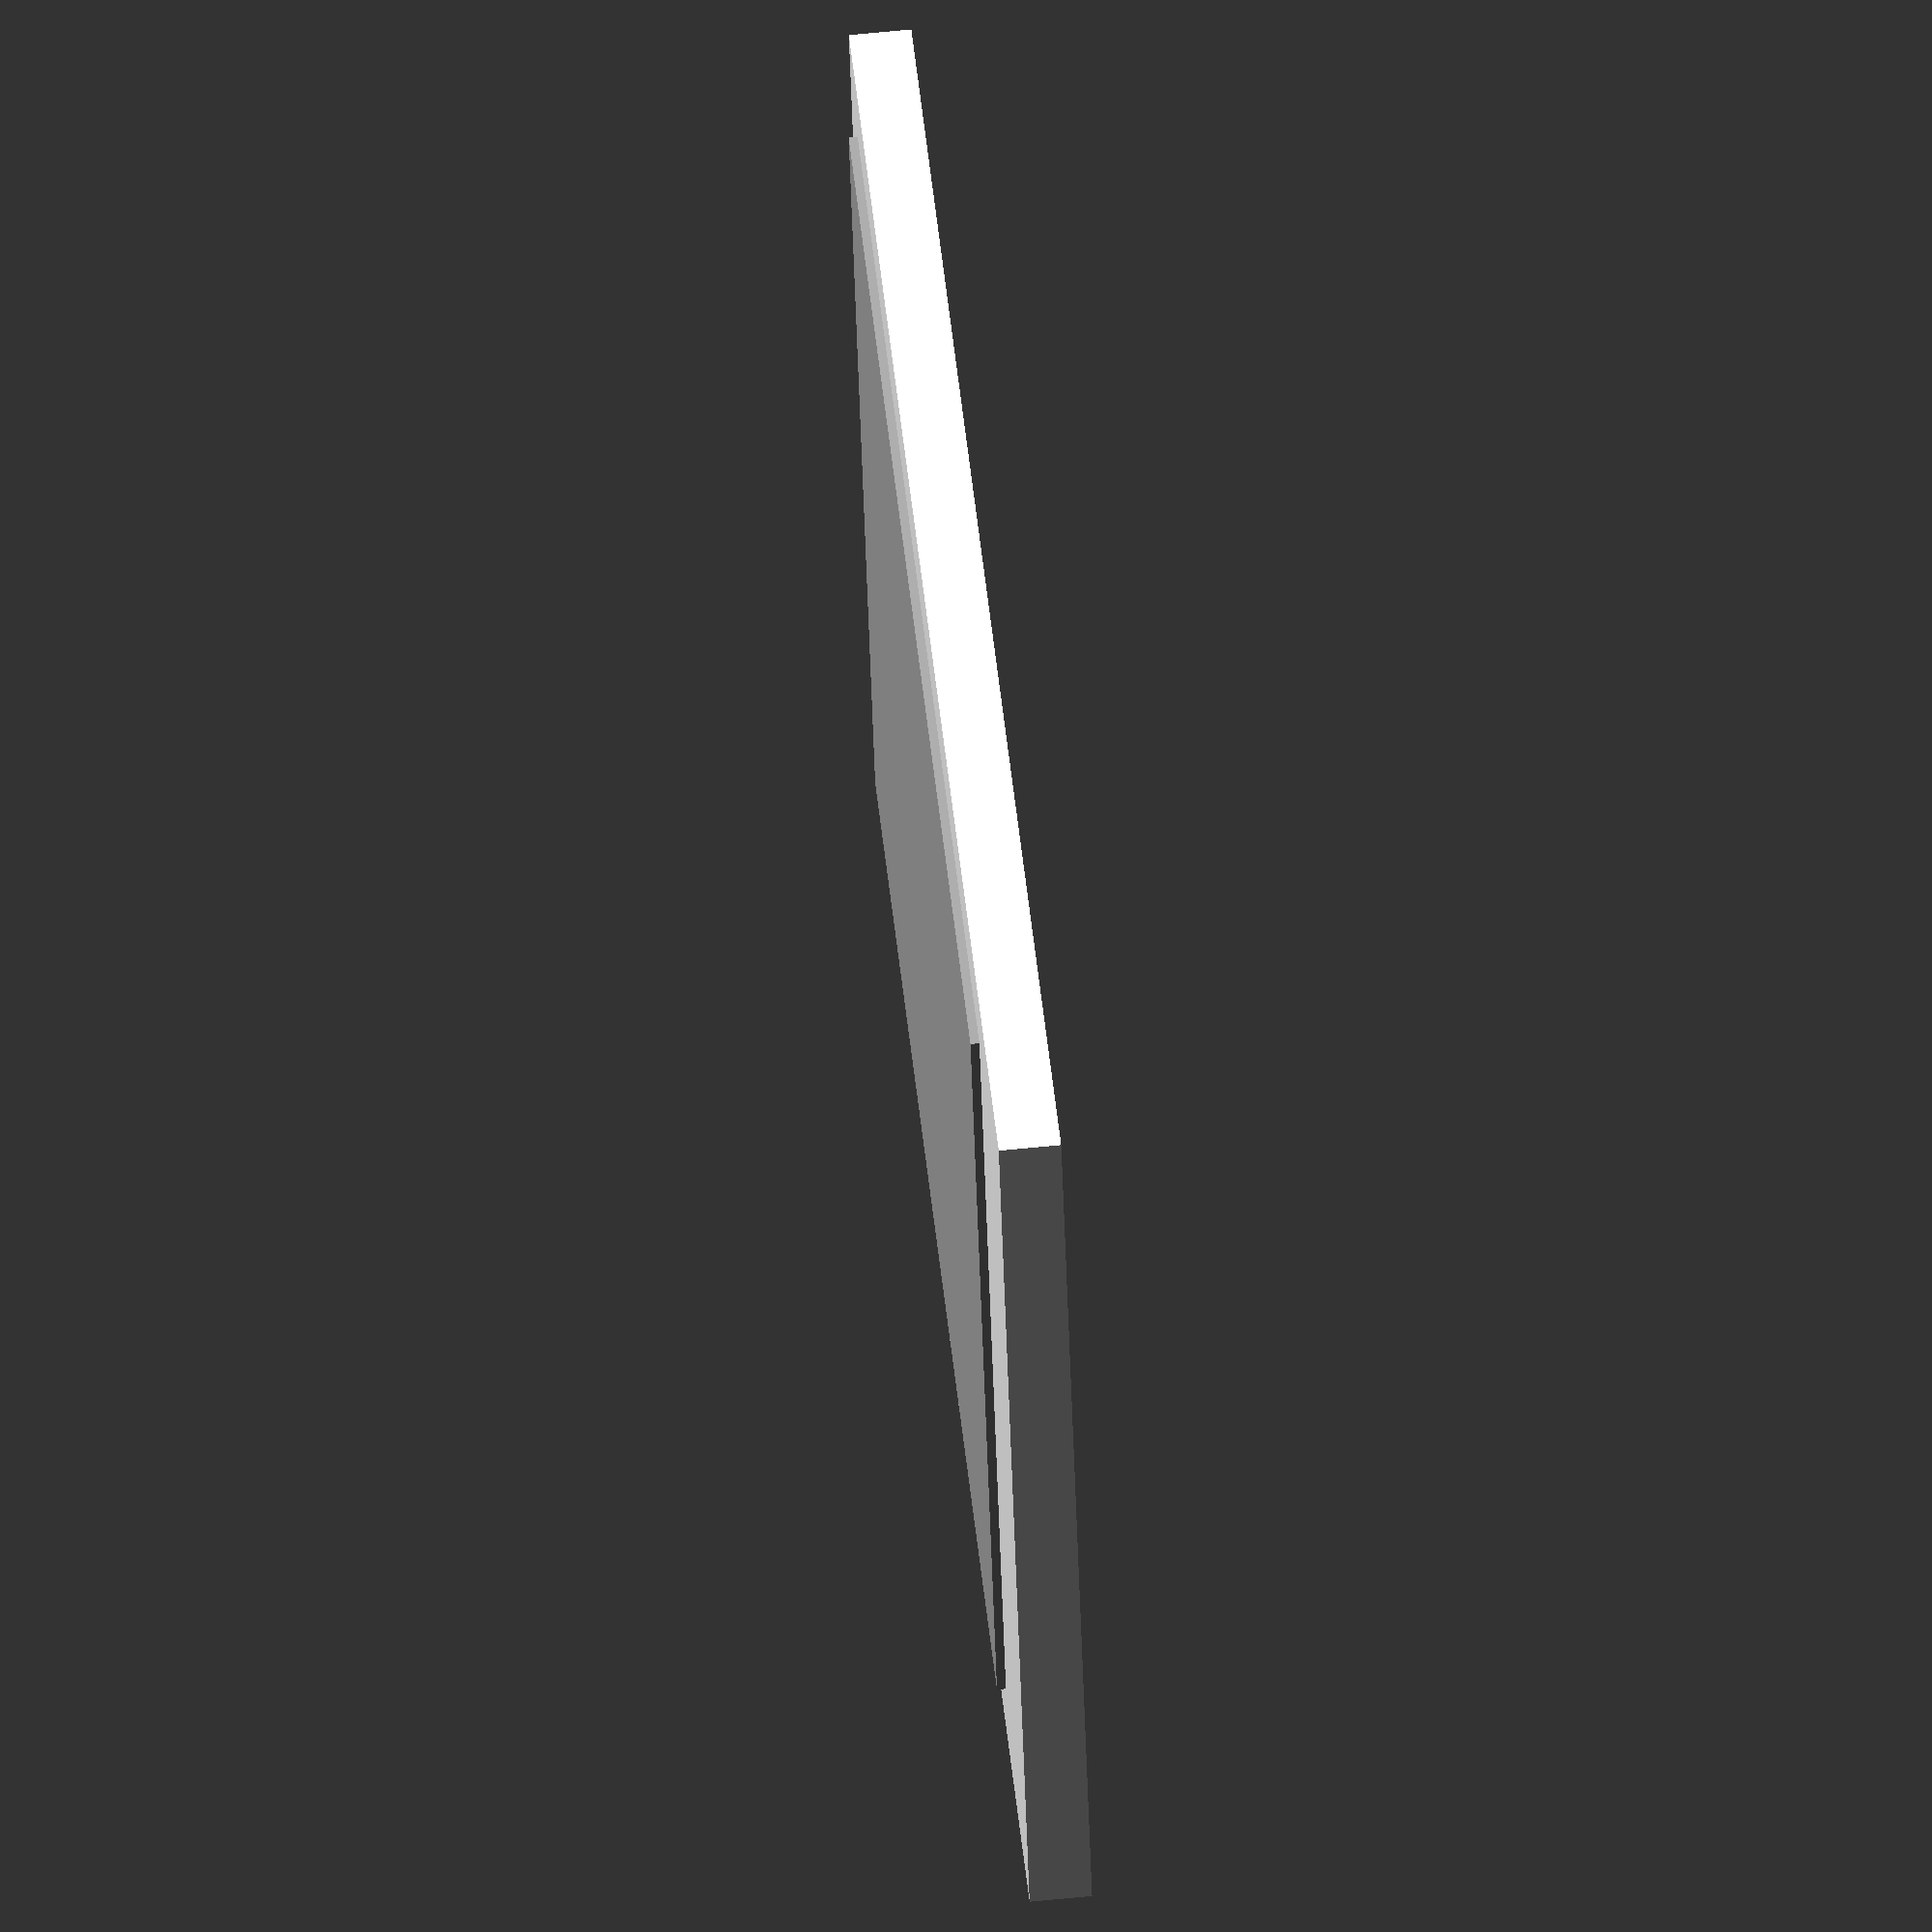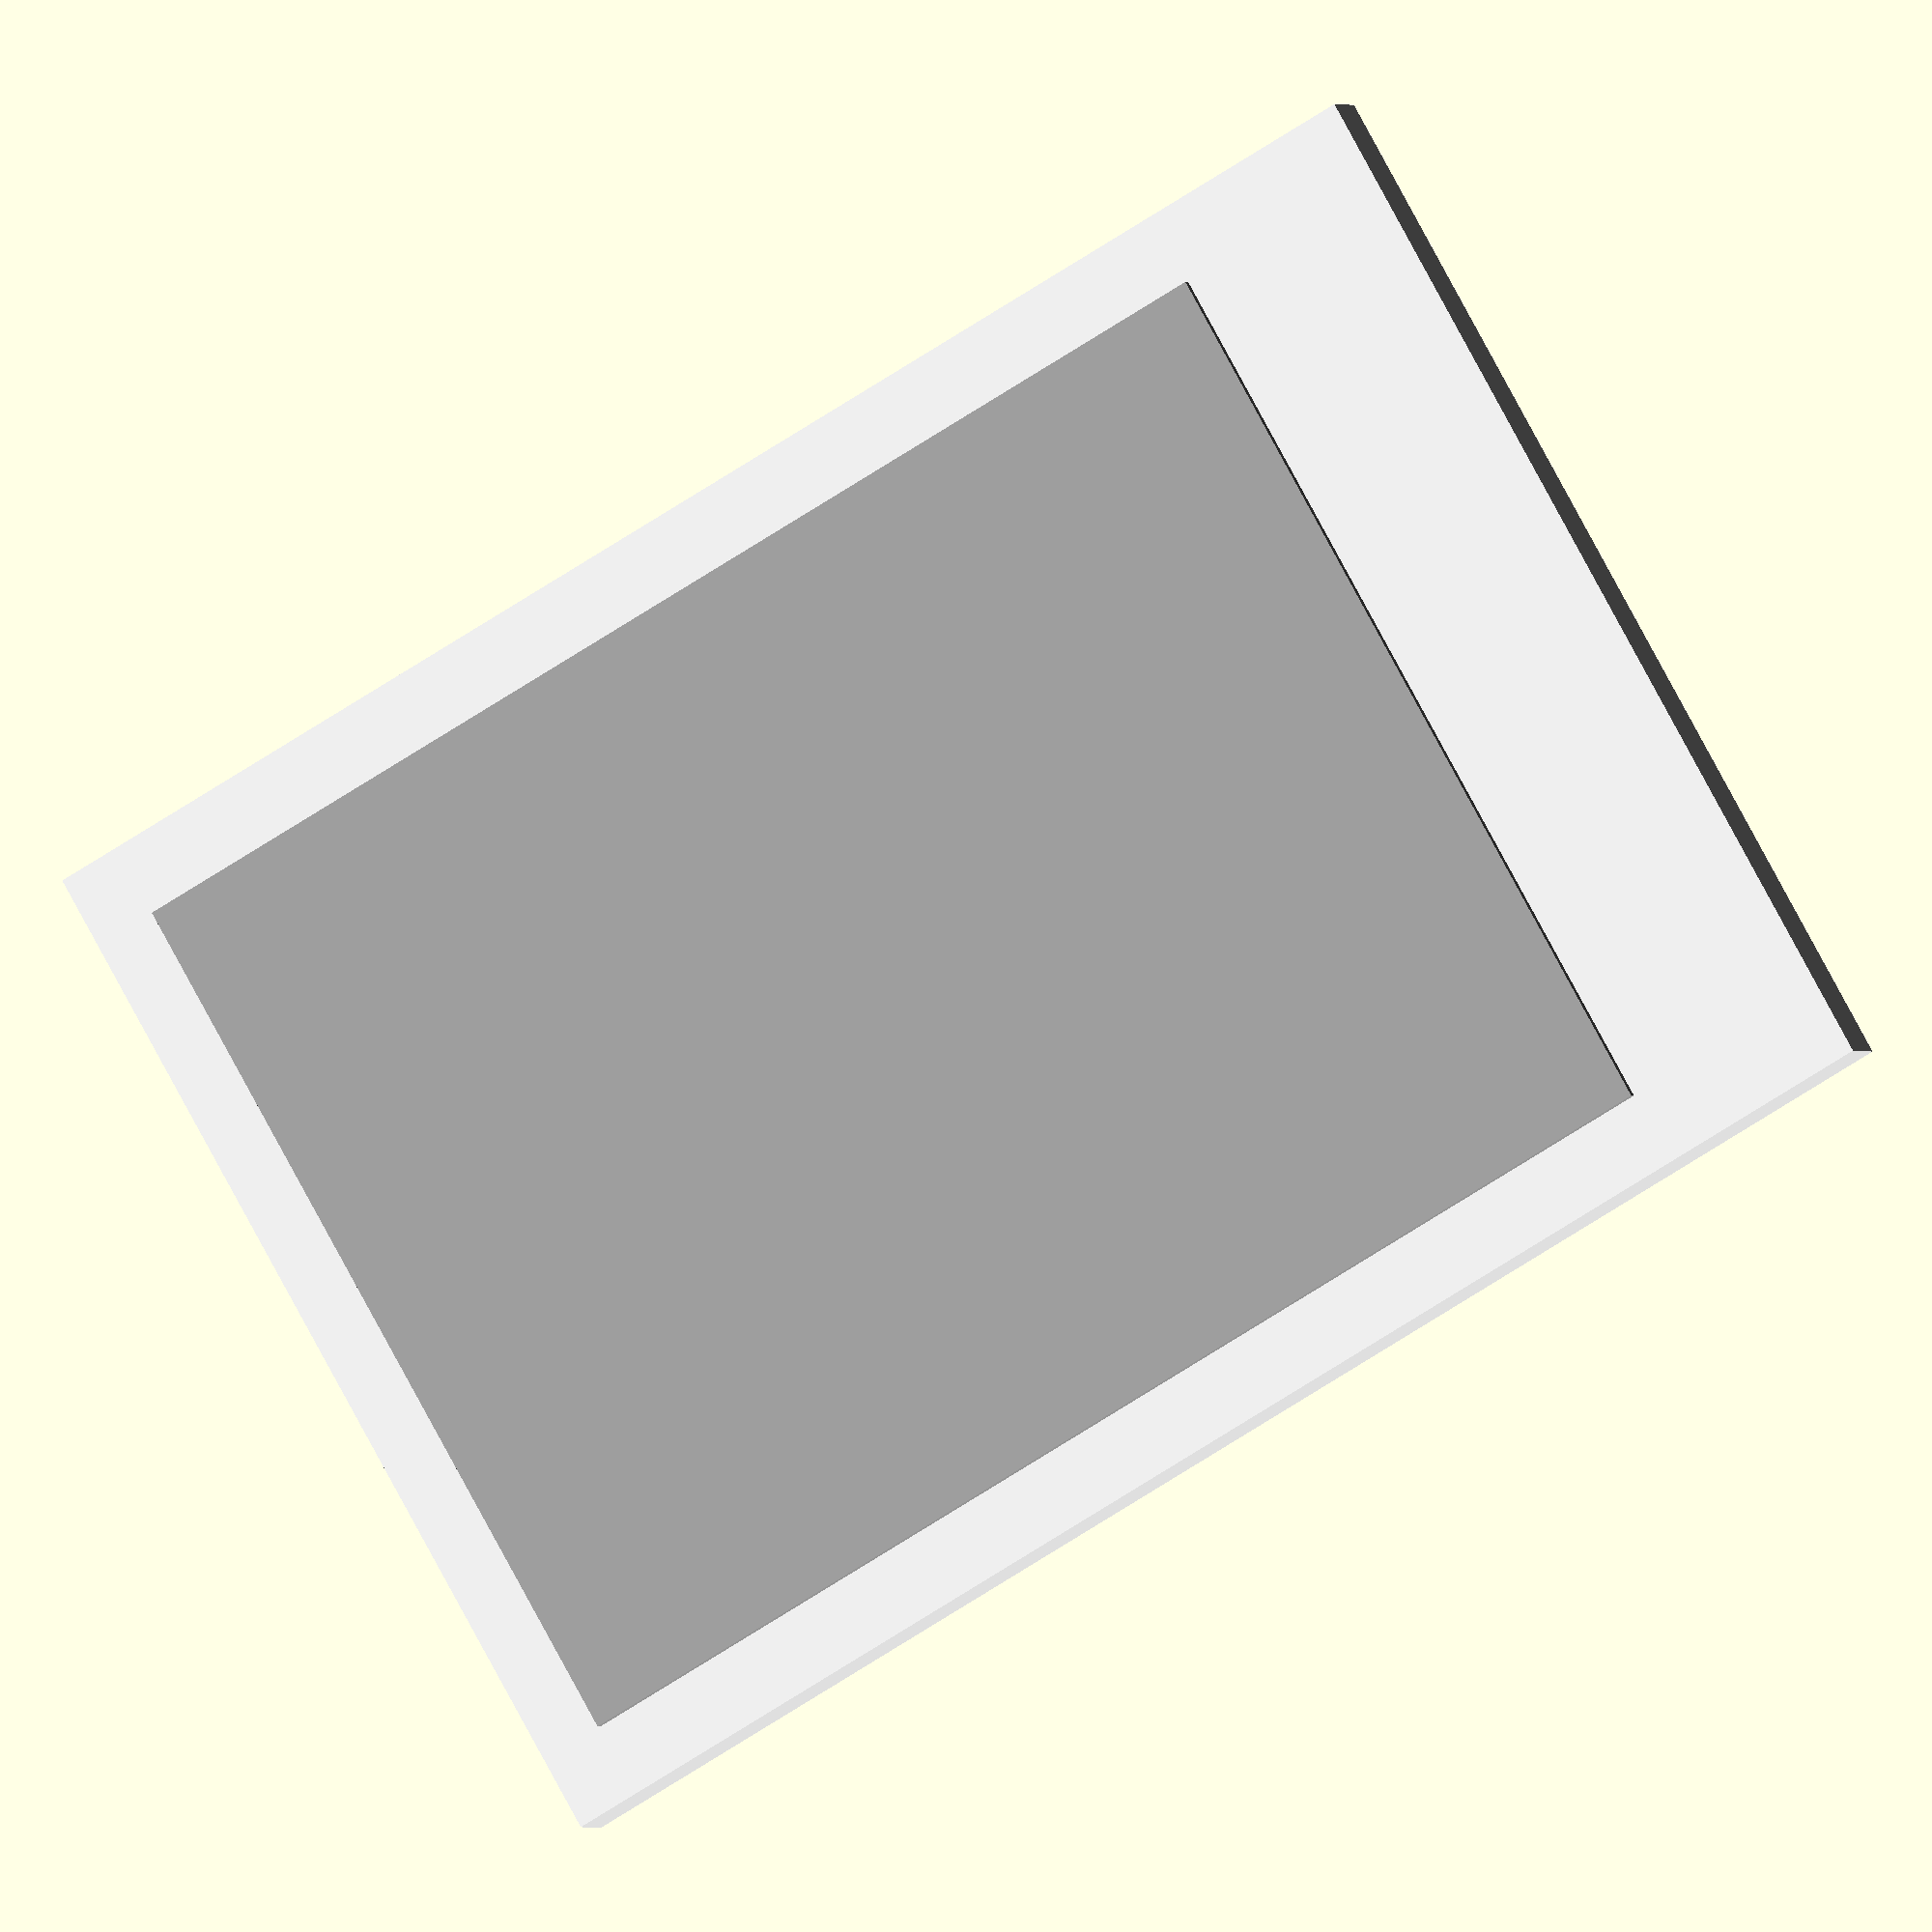
<openscad>

$fn=100;

//on_off_switch();

//pi_zero();

//sipeed_dock();

//translate ([0,100,0])
//pca9685();

//dc_dc();

//camera();

//mic();

//imu();

//esp8266();

//screen();

screen_ST7789();

//speaker();

//I2S_card();



module header(pins, rows){
  color("darkgrey") cube([2.54*pins,2.54*rows,1.27]);
  
  color("gold")
  for(x=[0:pins-1],y=[0:rows-1])
    translate([x*2.54+(1.27+.6)/2,y*2.54+(1.27+.6)/2,-3.5]) cube([0.6,0.6,11.5]);
}


module pi_zero(){
    // PCB
    color("limegreen") difference(){
        hull(){
            translate([-(65-6)/2,-(30-6)/2,0]) cylinder(r=3, h=1.4 );
            translate([-(65-6)/2, (30-6)/2,0]) cylinder(r=3, h=1.4 );
            translate([ (65-6)/2,-(30-6)/2,0]) cylinder(r=3, h=1.4 );
            translate([ (65-6)/2, (30-6)/2,0]) cylinder(r=3, h=1.4 );
        }
        
        translate([-65/2+3.5,-30/2+3.5,-1]) cylinder(d=2.75, h=3);
        translate([-65/2+3.5, 30/2-3.5,-1]) cylinder(d=2.75, h=3);
        translate([65/2-3.5,-30/2+3.5,-1]) cylinder(d=2.75, h=3);
        translate([65/2-3.5, 30/2-3.5,-1]) cylinder(d=2.75, h=3);
    }
    
    // Header
    translate([-10*2.54,30/2-2.54-3.5,1.4])
    header(20,2);
    
    translate([-65/2,-30/2,1.4]){
        color("silver"){
        
            // micro USB
            translate([41-8/2,-1.5,0]) cube([8,6,2.6]);
            translate([54-8/2,-1.5,0]) cube([8,6,2.6]);        
            
            // HDMI
            translate([6.9,-1.5,0]) cube([13,7,3]);
        }
    
        color("darkgrey"){
        
            // Camera
            translate([64-4/2,7.1,0]) cube([4,16,2.5]);
        }
    
        // Micro SD Card
        color("silver") translate([0,8.6,-0]) cube([13,14,1.5]);    
        color("darkgrey") translate([-2.4,10.1,0]) cube([2.4,11,1]);
    }
}


module sipeed_dock(){
    // PCB
    color("limegreen") difference(){
        hull(){
            translate([-(52.324-6)/2,-(37.338-6)/2,0]) cylinder(r=3, h=1.4 );
            translate([-(52.324-6)/2, (37.338-6)/2,0]) cylinder(r=3, h=1.4 );
            translate([ (52.324-6)/2,-(37.338-6)/2,0]) cylinder(r=3, h=1.4 );
            translate([ (52.324-6)/2, (37.338-6)/2,0]) cylinder(r=3, h=1.4 );
        }
        
        translate([-45.72/2,-31.115/2,-1]) cylinder(d=2.75, h=3);
        //translate([-45.72/2, 31.115/2,-1]) cylinder(d=2.75, h=3);
        translate([45.72/2,-31.115/2,-1]) cylinder(d=2.75, h=3);
        translate([45.72/2, 31.115/2,-1]) cylinder(d=2.75, h=3);
    }
    
    // Headers
    translate([-5*2.54+1.27,32/2-2.54,1.4])
    header(10,2);
    
    translate([-5*2.54+1.27,-32/2-2.54,1.4])
    header(10,2);
    
    translate([-32/2-2.54,0-2.54*5+1.27,1.4])
    header(2,9);
    
    translate([32/2-2.54,0-2.54*5+1.27,1.4])
    header(2,9);
    
    


        
    // micro USB
    color("silver") translate([41/2, 0-4, 1.4]) cube([9,8,2.6]);

     
    // M1w Kendrite 210
    color("silver") translate([-24/2, -24/2, 1.4]) cube([24,24,2.6]);
    
    //LCD connector
    color("white") translate([-51/2,-10.25, -1.5]) cube([4,15,1.5]);    
    
    // Camera Connector
    color("white") translate([-2.5,-11.25, -1.5]) cube([15, 4, 1.5]); 
    
    // Micro SD Card
    color("silver") translate([-13,2.4,-1.5]) cube([10,5,1.5]);    
    
    
}



module pca9685(withHeader=true){  
  
    // PCB
    color("limegreen") difference(){
        translate([0,0,0]) hull(){
            translate([-(62.5-6)/2,-(25.4-6)/2,0]) cylinder(r=3, h=1.4 );
            translate([-(62.5-6)/2, (25.4-6)/2,0]) cylinder(r=3, h=1.4 );
            translate([ (62.5-6)/2,-(25.4-6)/2,0]) cylinder(r=3, h=1.4 );
            translate([ (62.5-6)/2, (25.4-6)/2,0]) cylinder(r=3, h=1.4 );
        }
        
        translate([-55.9/2,-18.8/2,-1]) cylinder(d=2.75, h=3);
        translate([-55.9/2, 18.8/2,-1]) cylinder(d=2.75, h=3);
        translate([55.9/2,-18.8/2,-1]) cylinder(d=2.75, h=3);
        translate([55.9/2, 18.8/2,-1]) cylinder(d=2.75, h=3);
    } 
    
    
    // capacitor
    color("silver")
    translate([-(62.5/2)+17.1,(25.4-8.3)/2,1.4])
    cylinder(d=8.3, h=12.7);
    
    //power connector
    color("blue")
    translate([-(62.5/2)+25.1+2.54*2,(25.4-8.3)/2,1.4])
    cube([2.54*2,4,8]);
    
    // Header top
    translate([-(62.5/2)+5.65,-25.4/2,1.4])
    header(4,3);
    
    translate([2.25,-25.4/2,1.4])
    header(4,3);
    
    translate([-2.25-2.54*4,-25.4/2,1.4])
    header(4,3);
    
    translate([62.5/2-5.65-2.54*4,-25.4/2,1.4])
    header(4,3);
    
    translate([62.5/2,-25.4/2+5.08,1.4])
    rotate([0,0,90])
    header(6,1);
    
    translate([-62.5/2+2.54,-25.4/2+5.08,1.4])
    rotate([0,0,90])
    header(6,1);

  
}

module screen_ST7789(){  
  
   
    //lcd screen frame
    color("white")
    translate([-(60.26)/2,-(42.72)/2, 0])
    cube([60.26, 42.72, 2.45]);
    
    //screen
    color("darkgrey")
    translate([-(48.96/2)+3,-(36.72/2),0.1])
    cube([48.96,36.72,2.7]);
    
    //spi connector
    //translate([58.42/2-2.5,-43.18/2+7.62,1.4])
    //rotate([0,0,90])
    //header(8,1);
    
    //translate([-58.42/2+2.54+2.5,-43.18/2+5.08,1.4])
    //rotate([0,0,90])
    //header(4,1);

  
}



module screen_ST7735(withHeader=false){  
  
    // PCB
    color("limegreen") difference(){
        translate([0,0,0]) hull(){
            translate([-(58.2-4)/2,-(34.7-4)/2,0]) cylinder(r=2, h=1.7 );
            translate([-(58.2-4)/2, (34.7-4)/2,0]) cylinder(r=2, h=1.7 );
            translate([ (58.2-4)/2,-(34.7-4)/2,0]) cylinder(r=2, h=1.7 );
            translate([ (58.2-4)/2, (34.7-4)/2,0]) cylinder(r=2, h=1.7 );
        }
        
        translate([-52/2,-28.5/2,-1]) cylinder(d=2.1, h=3);
        translate([-52/2, 28.5/2,-1]) cylinder(d=2.1, h=3);
        translate([52/2,-28.5/2,-1]) cylinder(d=2.1, h=3);
        translate([52/2, 28.5/2,-1]) cylinder(d=2.1, h=3);
    } 
    
    
    //lcd screen frame
    color("white")
    translate([-(46.5)/2,-(34.7)/2,1.7])
    cube([46.5,34.7,2.7]);
    
    //screen
    color("darkgrey")
    translate([-(38/2)+3,-(32/2),1.7])
    cube([38,32,3.7]);
    
    //spi connector
    //translate([58.42/2-2.5,-43.18/2+7.62,1.4])
    //rotate([0,0,90])
    //header(8,1);
    
    //translate([-58.42/2+2.54+2.5,-43.18/2+5.08,1.4])
    //rotate([0,0,90])
    //header(4,1);

  
}


module screen_ili9225(withHeader=false){  
  
    // PCB
    color("limegreen") difference(){
        translate([0,0,0]) hull(){
            translate([-(58.42-4)/2,-(43.18-4)/2,0]) cylinder(r=2, h=0.5 );
            translate([-(58.42-4)/2, (43.18-4)/2,0]) cylinder(r=2, h=0.5 );
            translate([ (58.42-4)/2,-(43.18-4)/2,0]) cylinder(r=2, h=0.5 );
            translate([ (58.42-4)/2, (43.18-4)/2,0]) cylinder(r=2, h=0.5 );
        }
        
        translate([-54.42/2,-39.18/2,-1]) cylinder(d=2.1, h=3);
        translate([-54.42/2, 39.18/2,-1]) cylinder(d=2.1, h=3);
        translate([54.42/2,-39.18/2,-1]) cylinder(d=2.1, h=3);
        translate([54.42/2, 39.18/2,-1]) cylinder(d=2.1, h=3);
    } 
    
    
    //lcd screen frame
    color("white")
    translate([-(58.42/2)+4,-(43.18-1)/2,0.5])
    cube([50,42.18,4.4]);
    
    //screen
    color("darkgrey")
    translate([-(58.42/2)+8,-(43.18-4)/2,0.5])
    cube([44,37,5.51]);
    
    //spi connector
    //translate([58.42/2-2.5,-43.18/2+7.62,1.4])
    //rotate([0,0,90])
    //header(8,1);
    
    //translate([-58.42/2+2.54+2.5,-43.18/2+5.08,1.4])
    //rotate([0,0,90])
    //header(4,1);

  
}

module dc_dc(){
    
    // PCB
    color("limegreen") difference(){
        translate([0,0,0]) hull(){
            translate([-(24.5-6)/2,-(48-6)/2,0]) cylinder(r=3, h=1.4 );
            translate([-(24.5-6)/2, (48-6)/2,0]) cylinder(r=3, h=1.4 );
            translate([ (24.5-6)/2,-(48-6)/2,0]) cylinder(r=3, h=1.4 );
            translate([ (24.5-6)/2, (48-6)/2,0]) cylinder(r=3, h=1.4 );
        }
      
        translate([0,0,-1]) {
            
            //translate([-17/2,-35/2,0])
            //cylinder(d=3.15, h=2.5);
            
            translate([-17/2,35/2, 0])
            cylinder(d=3.15, h=2.5);
            
            translate([17/2,-35/2, 0])
            cylinder(d=3.15, h=2.5);
            
            //translate([17/2,35/2, 0])
            //cylinder(d=3.15, h=2.5); 
          
        }


    } 
    
    
    // capacitors
    color("darkblue")
    translate([-(24.5/2)+12.1,(48-8)/2,1.4])
    cylinder(d=8, h=10);
    
    color("darkblue")
    translate([-(24.5/2)+12.1,-(48-8)/2,1.4])
    cylinder(d=8, h=10);
    
    //toroid
    
    difference(){
        
        color("orange")
        translate([(24.5/2)-22.1+9,(48-30)/2,1.4])
        cylinder(d=12, h=7.6);
        
        color("orange")
        translate([(24.5/2)-22.1+9,(48-30)/2,0.5])
        cylinder(d=6, h=11);

        
    }
    
    
    //potentiometer
    color("blue")
    translate([24.5/2-2,-48/2+9,1.4])
    rotate([0,0,90])
    cube([5,10,11]);
    
    
    //IC
    color("black")
    translate([24.5/2-8,-48/2+15,1.4])
    rotate([0,0,90])
    cube([11,11,5]);
    
    
}


module on_off_switch(){
    
    union(){
        
        color("silver")
        translate([-8/2, -4/2, 0])
        cube([8, 4, 3.8]);
        
        color("black")
        translate([-1.5/2, -1.5/2, 3.8])
        cube([1.5, 1.5, 3]);
        
        color("silver")
        translate([-0.5/2, -0.5/2, -3.2])
        cube([0.5, 0.5, 3.2]);
        
        color("silver")
        translate([-0.5/2-2.5, -0.5/2, -3.2])
        cube([0.5, 0.5, 3.2]);
        
        color("silver")
        translate([-0.5/2+2.5, -0.5/2, -3.2])
        cube([0.5, 0.5, 3.2]);
        
        
        
        
    }
    
}


module camera(){
    
    // 45.10 x 12.20
    difference(){
        union(){
            color("limegreen")
            translate([-45.1/2, -12.2/2, 0])
            cube([45.1, 12.2, 0.9]);
            
            
            //camera sensor
            color("darkgrey")
            translate([-8.5/2, -8.5/2, 0.9])
            cube([8.5, 8.5, 2.2]);
            
            color("darkgrey")
            translate([0, 0, 0.9+2.2])
            cylinder(d=8, h=1.8, $fn=32);
        
            color("darkgrey")
            translate([0, 0, 0.9+2.2+1.8])
            cylinder(d=6, h=2.3, $fn=32);
            
            color("darkgrey")
            translate([0, 0, 0.9+2.2+1.8+2.3])
            cylinder(d1=2, d2=5, h=2, $fn=32);
            
            //sensor connector
            //color("orange")
            //translate([-8.5/2, -8.5/2+2.4-10.5, 0.9])
            //cube([8.5, 10.5, 2.5]);
            
            //led
            //color("white")
            //translate([-20/2, -8.5/2+2.4-7, 0.9])
            //cube([20, 3, 1]);            
            
            
            //connector
            //color("white")
            //translate([-20.8/2, -5.5+24/2, -2.4])
            //cube([20.8, 5.5, 2.4]);
            
            
    
        }
          
        translate([-39/2,-12.2/2+2.25,-1]) cylinder(d=2.1, h=3);
        translate([-39/2, 12.2/2-2.25,-1]) cylinder(d=2.1, h=3);
        translate([39/2,-12.2/2+2.25,-1]) cylinder(d=2.1, h=3);
        translate([39/2, 12.2/2-2.25,-1]) cylinder(d=2.1, h=3);
    }
    
    
}

module imu(){
    
        difference(){
        union(){
            color("limegreen")
            translate([-20.5/2, -15.5/2, 0])
            cube([20.5, 15.5, 0.9]);
            
            
            //mpu6050
            color("black")
            translate([-4.5/2, -3.5/2, 0.9])
            cube([4.5, 4.5, 0.5]);
            

            
            
            //led
            //color("white")
            //translate([-20/2, -8.5/2+2.4-7, 0.9])
            //cube([20, 3, 1]);            
            
            
            //connector
            //color("white")
            //translate([-20.8/2, -5.5+24/2, -2.4])
            //cube([20.8, 5.5, 2.4]);
            
            translate([-4*2.54-0.5,-16.5/2,0.45])
            color("gold")
            for(x=[0:8-1],y=[0:1-1])
                translate([x*2.54+(1.27+.6)/2,y*2.54+(1.27+.6)/2,-0.5]) cube([1.6,1.6,1]);
            
            
    
        }
          
       
        translate([-15/2, 25/2-7.5,-1]) cylinder(d=3, h=3);
        translate([15/2, 25/2-7.5,-1]) cylinder(d=3, h=3);
        
        translate([-4*2.54-0.5,-15.5/2,0.45])
        for(x=[0:8-1],y=[0:1-1])
                translate([x*2.54+(1.27+1.2)/2,y*2.54+(1.27)/2,-0.75]) cube([1,1,1.5]);
        

    }
    
}
    


module esp8266(){
    
        difference(){
        union(){
            color("limegreen")
            translate([-20.5/2, -15.5/2, 0])
            cube([20.5, 15.5, 0.9]);
            
            
            //mpu6050
            color("black")
            translate([-4.5/2, -3.5/2, 0.9])
            cube([4.5, 4.5, 0.5]);
            

            
            
            //led
            //color("white")
            //translate([-20/2, -8.5/2+2.4-7, 0.9])
            //cube([20, 3, 1]);            
            
            
            //connector
            //color("white")
            //translate([-20.8/2, -5.5+24/2, -2.4])
            //cube([20.8, 5.5, 2.4]);
            
            translate([-4*2.54-0.5,-16.5/2,0.45])
            color("gold")
            for(x=[0:8-1],y=[0:1-1])
                translate([x*2.54+(1.27+.6)/2,y*2.54+(1.27+.6)/2,-0.5]) cube([1.6,1.6,1]);
            
            translate([-4*2.54-0.5,16.5/2-2.54,0.45])
            color("gold")
            for(x=[0:8-1],y=[0:1-1])
                translate([x*2.54+(1.27+.6)/2,y*2.54+(1.27+.6)/2,-0.5]) cube([1.6,1.6,1]);
            
            
    
        }
          
       
        //translate([-15/2, 25/2-7.5,-1]) cylinder(d=3, h=3);
        //translate([15/2, 25/2-7.5,-1]) cylinder(d=3, h=3);
        
        translate([-4*2.54-0.5,-15.5/2,0.45])
        for(x=[0:8-1],y=[0:1-1])
                translate([x*2.54+(1.27+1.2)/2,y*2.54+(1.27)/2,-0.75]) cube([1,1,1.5]);
        
        translate([-4*2.54-0.5,15.5/2-2.54,0.45])
        for(x=[0:8-1],y=[0:1-1])
                translate([x*2.54+(1.27+1.2)/2,y*2.54+(1.27)/2,-0.75]) cube([1,1,1.5]);
        

    }
    
}


module speaker(){
    
    //ear speakers
    //color("green", 0.4)
    difference(){
        union(){
            color("limegreen")
            translate([-30/2, -35.5/2, 0])
            cube([30, 35.5, 1.7]);
            
            
            //speaker
            
            color("darkgrey")
            translate([0, 0, 1.7])
            cylinder(d=28, h=4, $fn=32);
        
            color("grey")
            translate([0, 0, -3.5])
            cylinder(d=24, h=3.5, $fn=32);
            
            //color("darkgrey")
            //translate([0, 0, 0.9+2.2+1.8+2.3])
            //cylinder(d1=2, d2=5, h=2, $fn=32);
            
            //sensor connector
            //color("orange")
            //translate([-8.5/2, -8.5/2+2.4-10.5, 0.9])
            //cube([8.5, 10.5, 2.5]);
            
            //led
            //color("white")
            //translate([-20/2, -8.5/2+2.4-7, 0.9])
            //cube([20, 3, 1]);            
            
            
            //connector
            //color("white")
            //translate([-20.8/2, -5.5+24/2, -2.4])
            //cube([20.8, 5.5, 2.4]);
            
            
    
        }
          
        //translate([-24/2,-28.5/2,-1]) cylinder(d=2.1, h=3);
        //translate([-24/2, 28.5/2,-1]) cylinder(d=2.1, h=3);
        //translate([24/2,-28.5/2,-1]) cylinder(d=2.1, h=3);
        //translate([24/2, 28.5/2,-1]) cylinder(d=2.1, h=3);
    }
    
    
}


module mic(){
    
    difference(){
        union(){
            color("limegreen")
            translate([-15/2, -15/2, 0])
            cube([15, 15, 1.7]);
            
            //mims
            color("darkgrey")
            translate([15/2 - 5/2, 0, 1.7])
            cube([4, 2.5, 1.5], center=true);
            
            
            
        }
        
    translate([15/2 - 5/2, -10/2, -1]) #cylinder(d=2.1, h=3);
    translate([15/2 - 5/2, 10/2, -1]) #cylinder(d=2.1, h=3);
        
    }
    
    
}

module I2S_card(withHeader=true){  
  

    //color("green", 0.4)
    difference(){
        union(){
            color("limegreen")
            translate([-60/2, -35.5/2, 0])
            cube([60, 35.5, 1.9]);
            
            
            //volume knob
            color("darkgrey")
            translate([-60/2+15, -35.5/2+8, 1.9])
            cylinder(d=16, h=4, $fn=32);
            
            //capacitors
            color("grey")
            translate([60/2-20, -35.5/2+3.5+3.15, 1.9])
            cylinder(d=6.3, h=5.8, $fn=32);
            
            color("grey")
            translate([60/2-30, -35.5/2+3.5+3.15, 1.9])
            cylinder(d=6.3, h=5.8, $fn=32);
            
            //color("darkgrey")
            //translate([0, 0, 0.9+2.2+1.8+2.3])
            //cylinder(d1=2, d2=5, h=2, $fn=32);
            
            //2mm connector header
            color("black")
            translate([-60/2+7, 35.5/2-2-5.5, 1.9])
            cube([19.3, 5.5, 7]);
            
            //2.54mm header
            translate([60/2-7-2.54*3,35.5/2-1.8-2.54,1.9])
            header(3,1);
            
            translate([60/2-7-2.54*10-1.27,35.5/2-1.8-2.54,1.9])
            header(7,1);            
            
            //audio jack
            color("black")
            translate([60/2-14, -35.5/2, 1.9])
            cube([6.7, 14, 3.7]);            
            
            
            //speaker connectors
            color("white")
            translate([-60/2, -7.5/2, 1.9])
            cube([3.4, 7.5, 6]);

            color("white")
            translate([60/2-3.4, -7.5/2, 1.9])
            cube([3.4, 7.5, 6]);            
            
    
        }
          
        translate([-53/2,-28.5/2,-1]) cylinder(d=3.1, h=3);
        translate([-53/2, 28.5/2,-1]) cylinder(d=3.1, h=3);
        translate([53/2,-28.5/2,-1]) cylinder(d=3.1, h=3);
        translate([53/2, 28.5/2,-1]) cylinder(d=3.1, h=3);
    }
    
    
}
    


</openscad>
<views>
elev=117.2 azim=343.8 roll=95.8 proj=o view=solid
elev=180.9 azim=330.1 roll=161.8 proj=o view=solid
</views>
